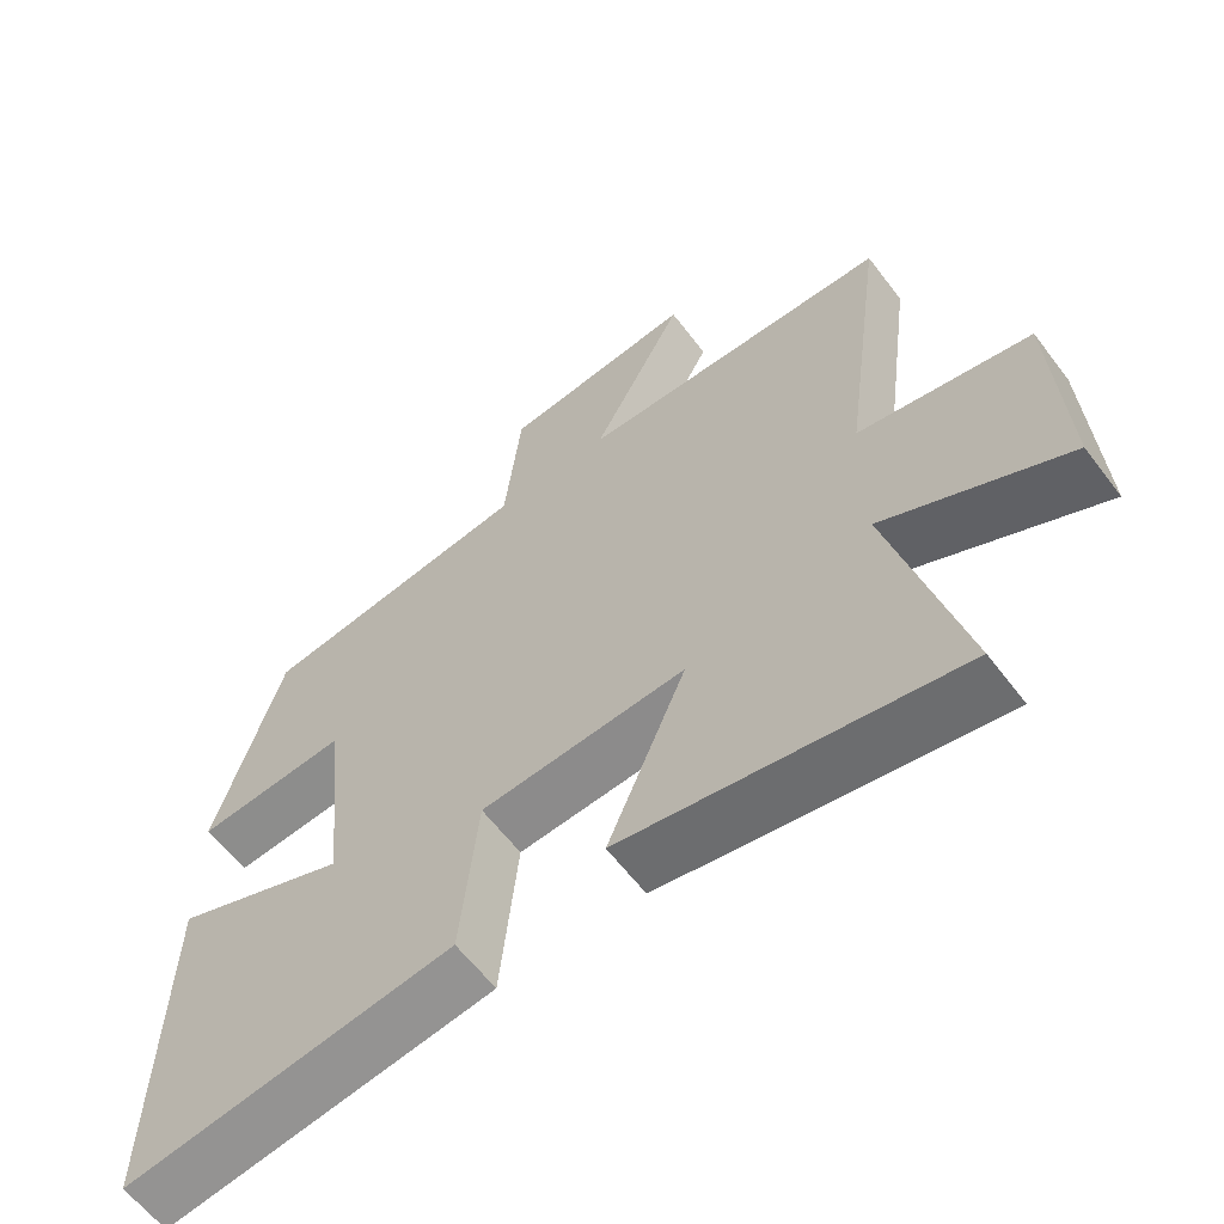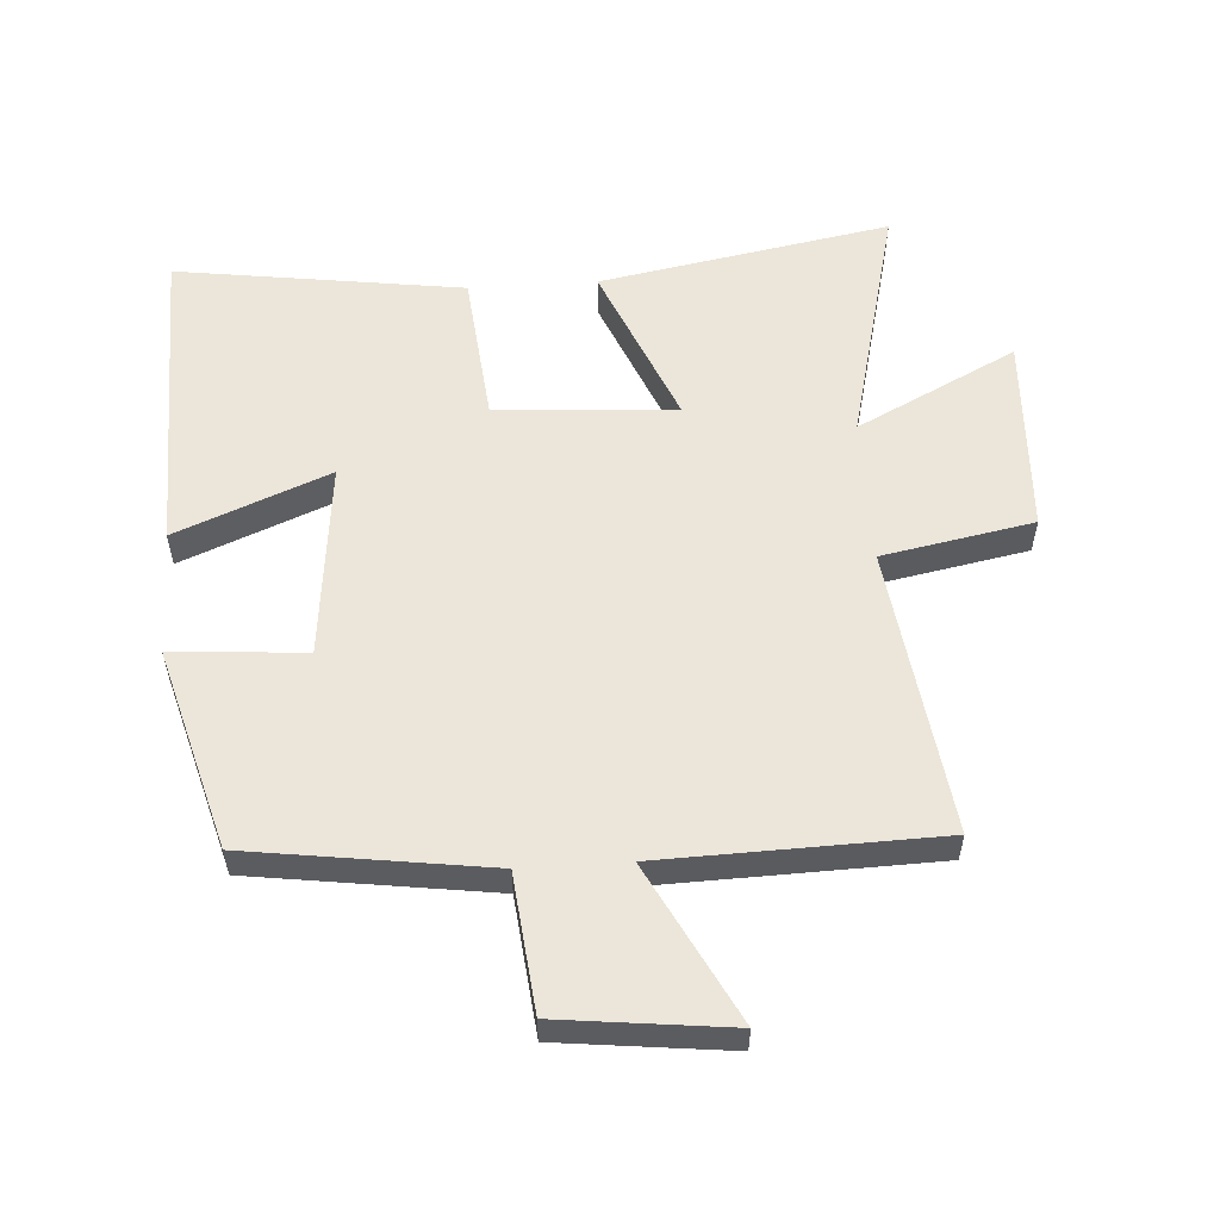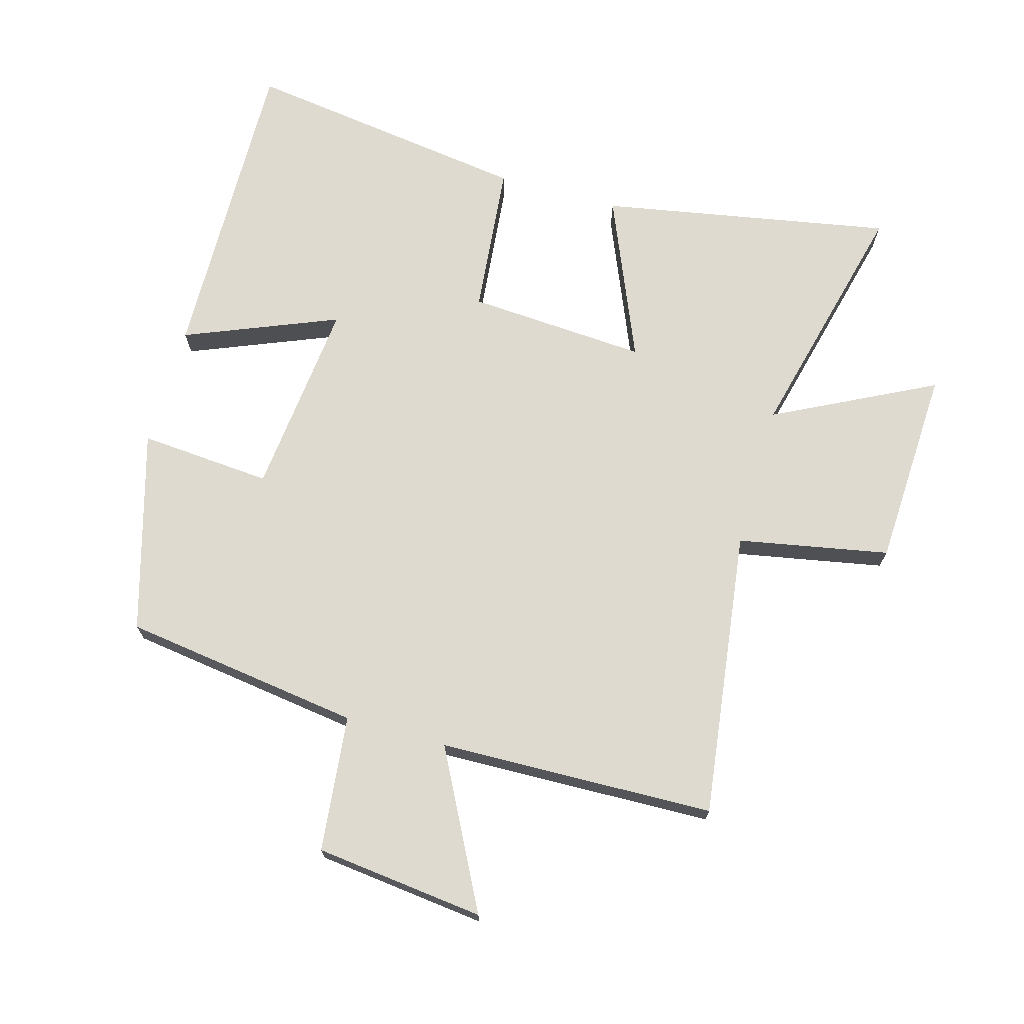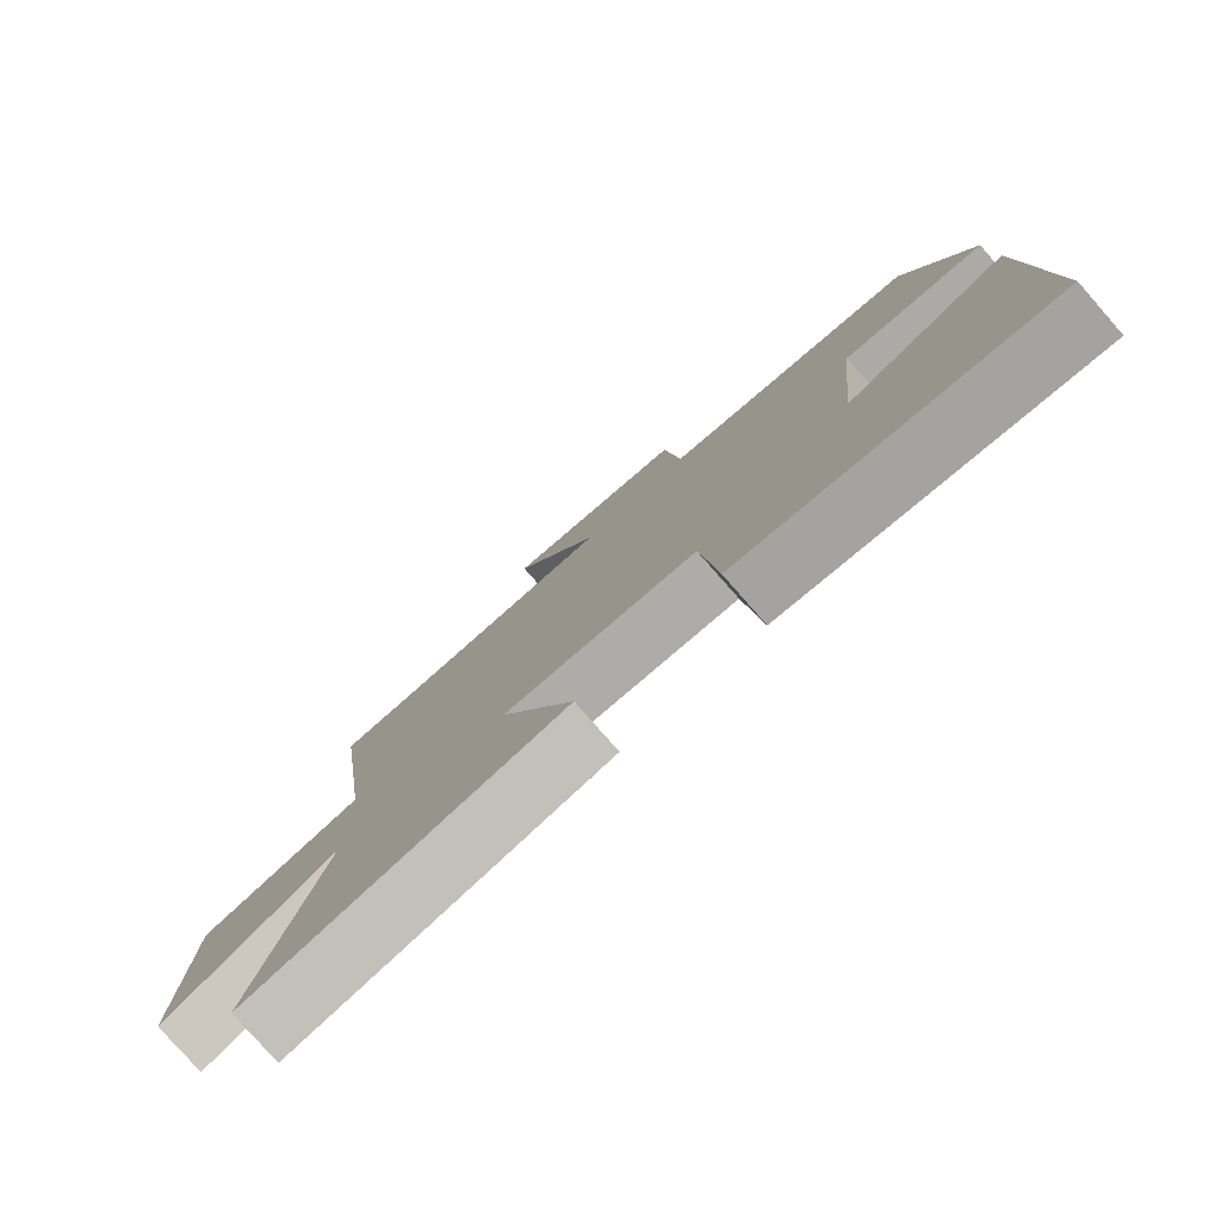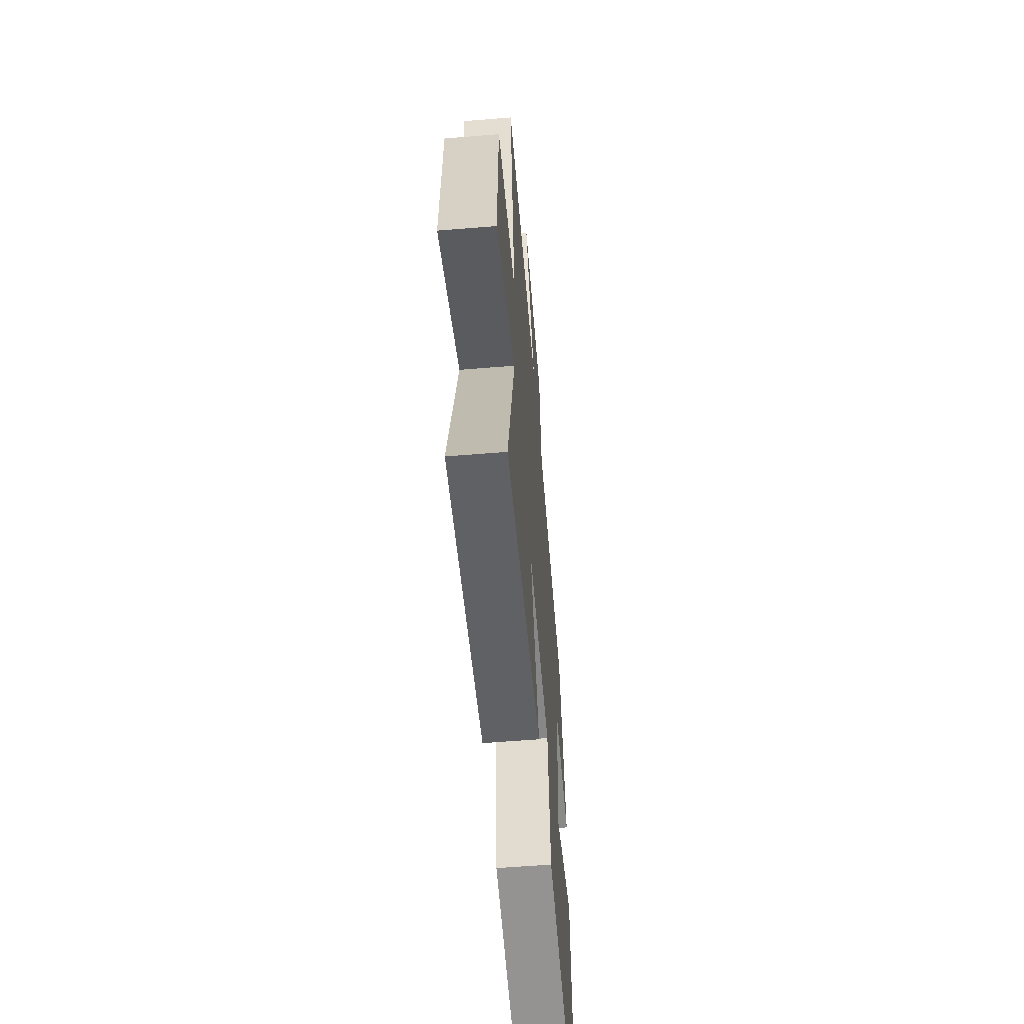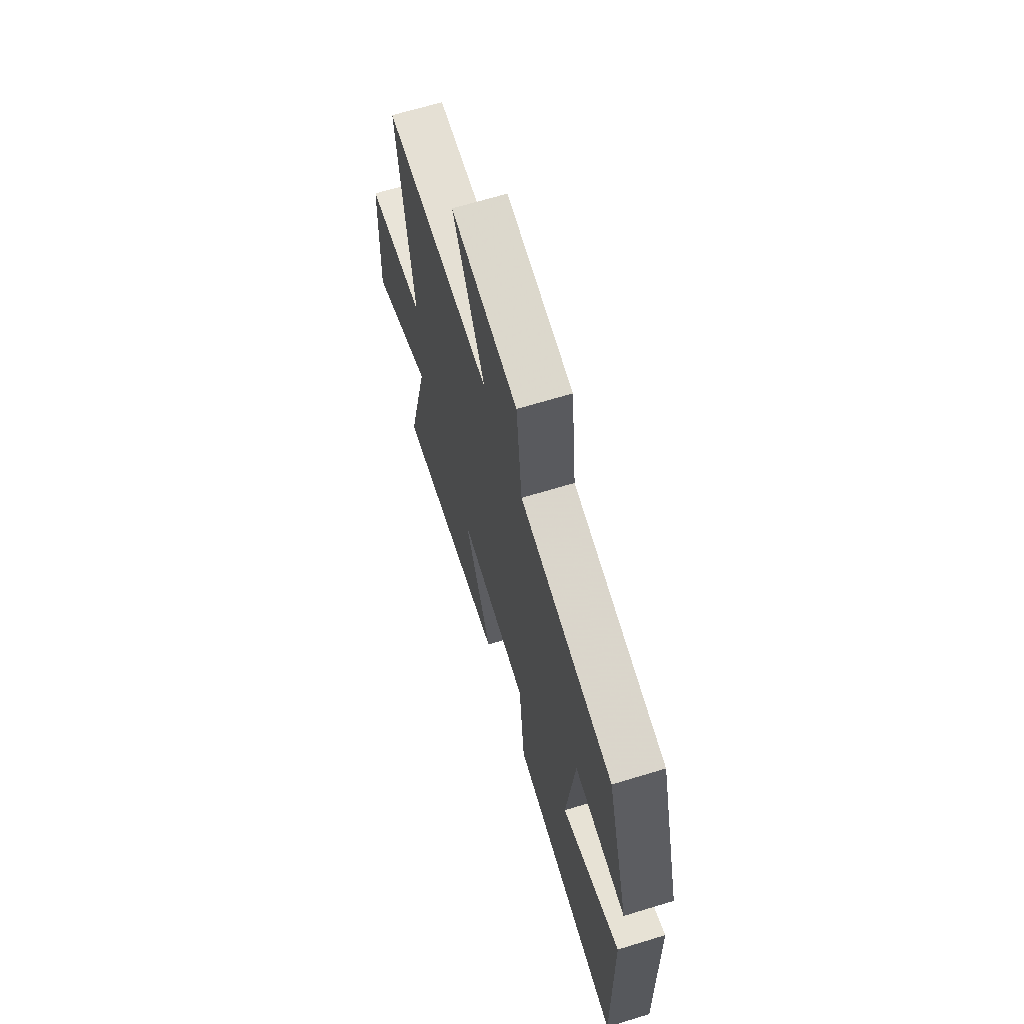
<metadata>
{"format":"obj","ext":"obj","renderer":"f3d","projection":"perspective","resolution":1024,"background":"white","views":[{"elev":-61.5,"azim":37.2,"up":"+Z"},{"elev":56.0,"azim":-3.7,"up":"+Y"},{"elev":71.0,"azim":15.8,"up":"+Y"},{"elev":-79.5,"azim":-138.7,"up":"+Z"},{"elev":-59.0,"azim":94.8,"up":"+Z"},{"elev":67.0,"azim":-107.0,"up":"+Z"}]}
</metadata>
<code>
v 0.56 0.07 0.488
v 0.5 0.07 0.037
v 0.737 0.07 -0.008
v 0.751 0.07 -0.322
v 0.5 0.07 -0.195
v 0.596 0.07 -0.584
v 0.139 0.07 -0.5
v 0.247 0.07 -0.243
v -0.035 0.07 -0.261
v -0.059 0.07 -0.5
v -0.51 0.07 -0.563
v -0.5 0.07 -0.064
v -0.26 0.07 -0.162
v -0.292 0.07 0.148
v -0.5 0.07 0.132
v -0.41 0.07 0.448
v -0.035 0.07 0.5
v -0.012 0.07 0.714
v 0.254 0.07 0.744
v 0.127 0.07 0.5
v 0.56 0 0.488
v 0.5 0 0.037
v 0.737 0 -0.008
v 0.751 0 -0.322
v 0.5 0 -0.195
v 0.596 0 -0.584
v 0.139 0 -0.5
v 0.247 0 -0.243
v -0.035 0 -0.261
v -0.059 0 -0.5
v -0.51 0 -0.563
v -0.5 0 -0.064
v -0.26 0 -0.162
v -0.292 0 0.148
v -0.5 0 0.132
v -0.41 0 0.448
v -0.035 0 0.5
v -0.012 0 0.714
v 0.254 0 0.744
v 0.127 0 0.5
f 17 18 19 20
f 17 20 1 2
f 14 15 16 17
f 13 14 17 2
f 10 11 12 13
f 9 10 13
f 8 9 13 2
f 5 6 7 8
f 5 8 2 3
f 3 4 5
f 40 39 38 37
f 22 21 40 37
f 37 36 35 34
f 22 37 34 33
f 33 32 31 30
f 33 30 29
f 22 33 29 28
f 28 27 26 25
f 23 22 28 25
f 25 24 23
f 1 21 22 2
f 2 22 23 3
f 3 23 24 4
f 4 24 25 5
f 5 25 26 6
f 6 26 27 7
f 7 27 28 8
f 8 28 29 9
f 9 29 30 10
f 10 30 31 11
f 11 31 32 12
f 12 32 33 13
f 13 33 34 14
f 14 34 35 15
f 15 35 36 16
f 16 36 37 17
f 17 37 38 18
f 18 38 39 19
f 19 39 40 20
f 20 40 21 1

</code>
